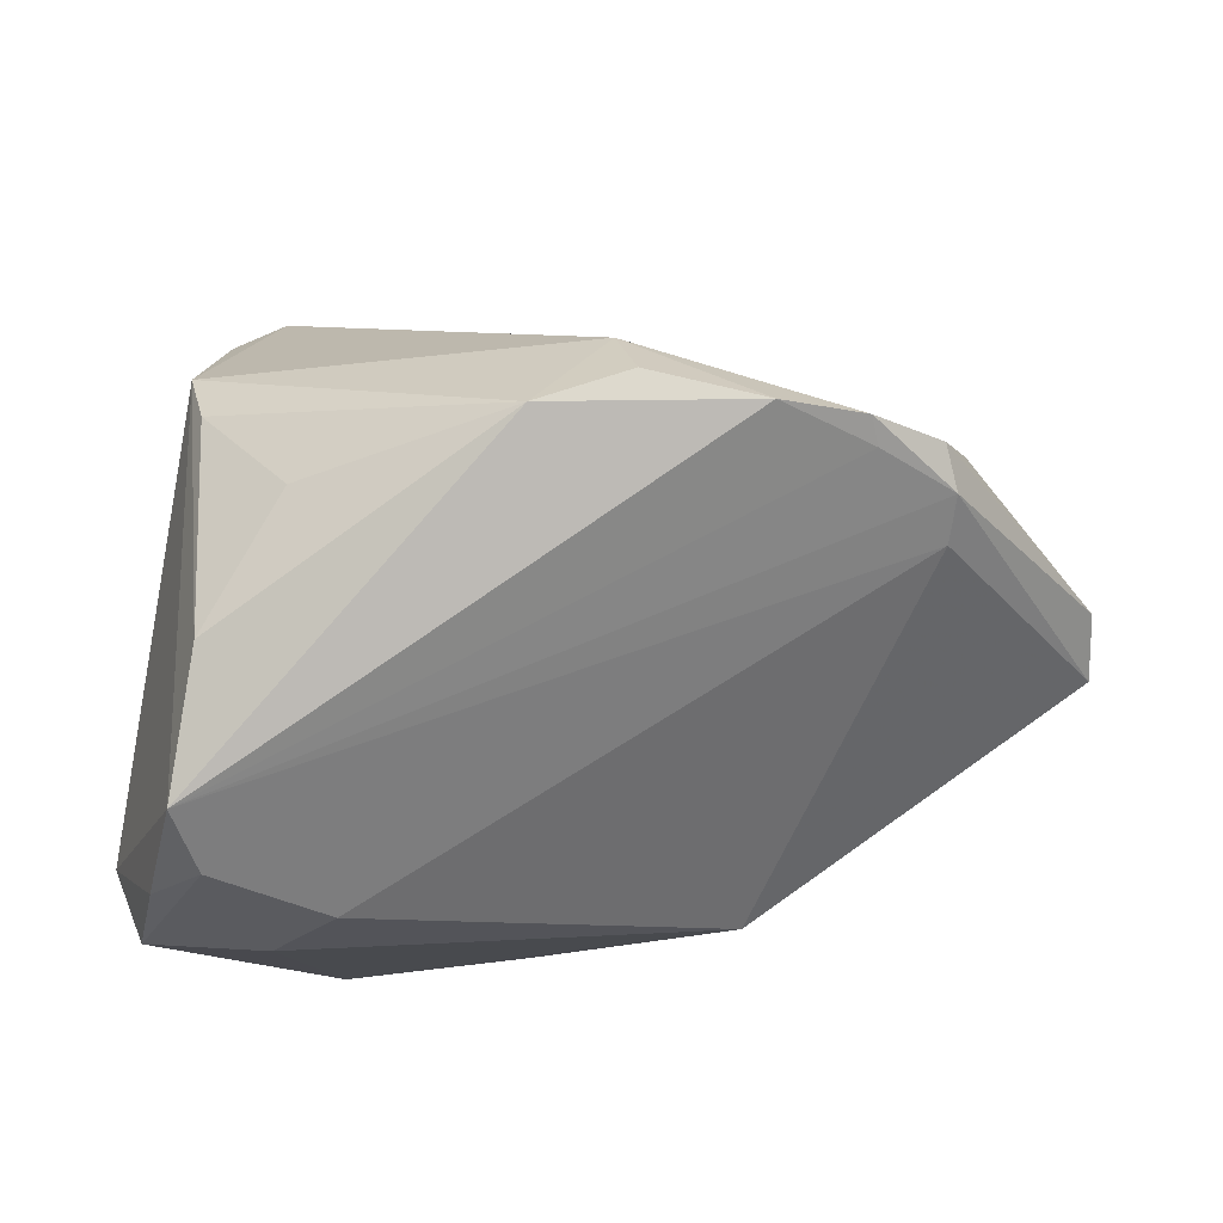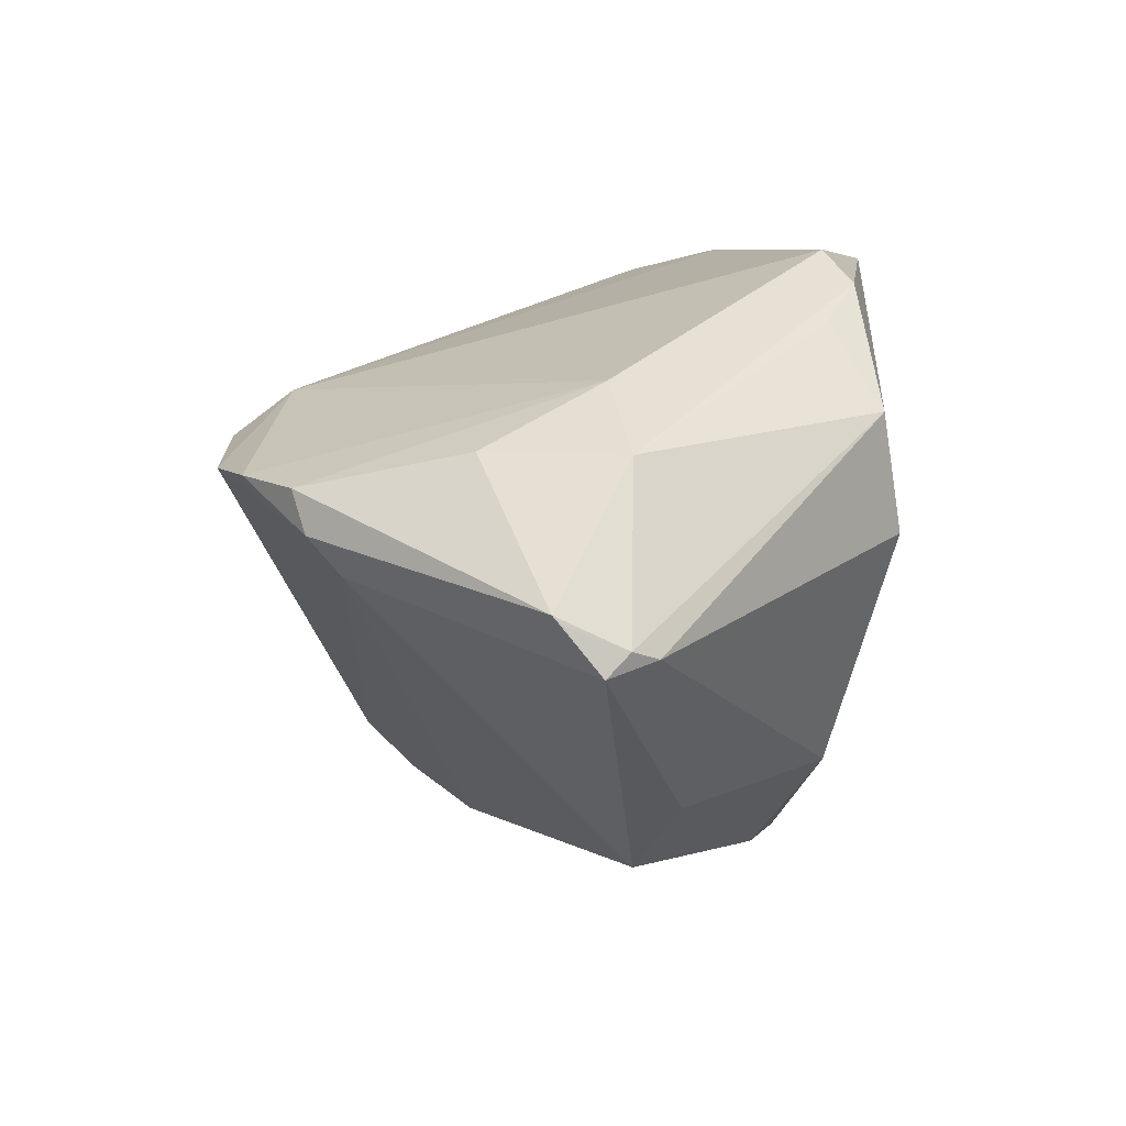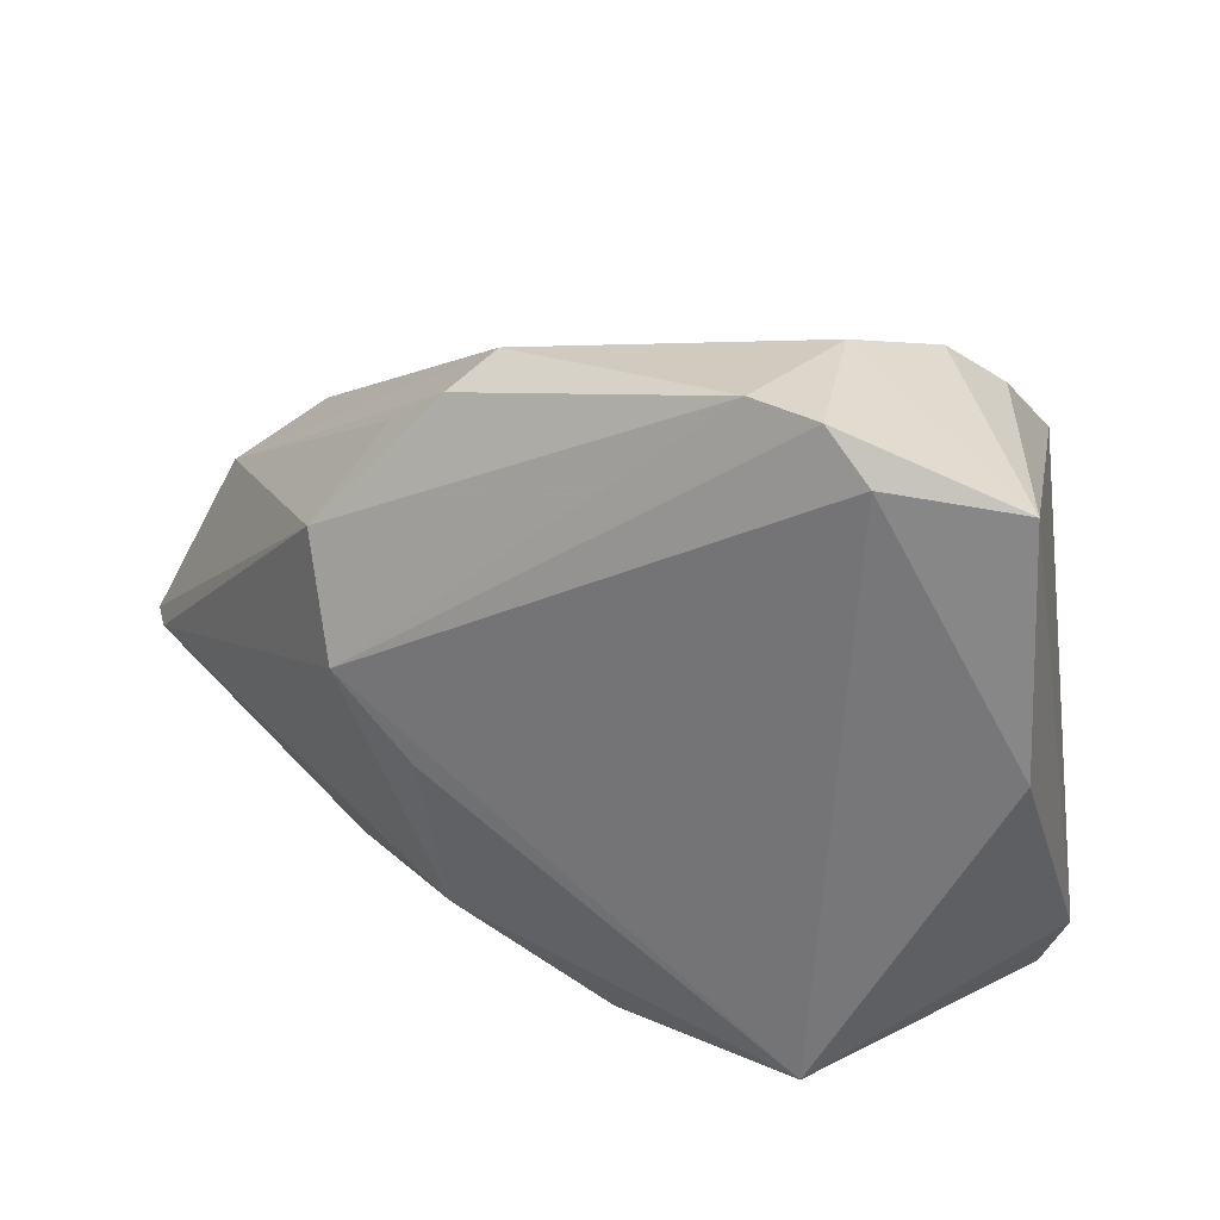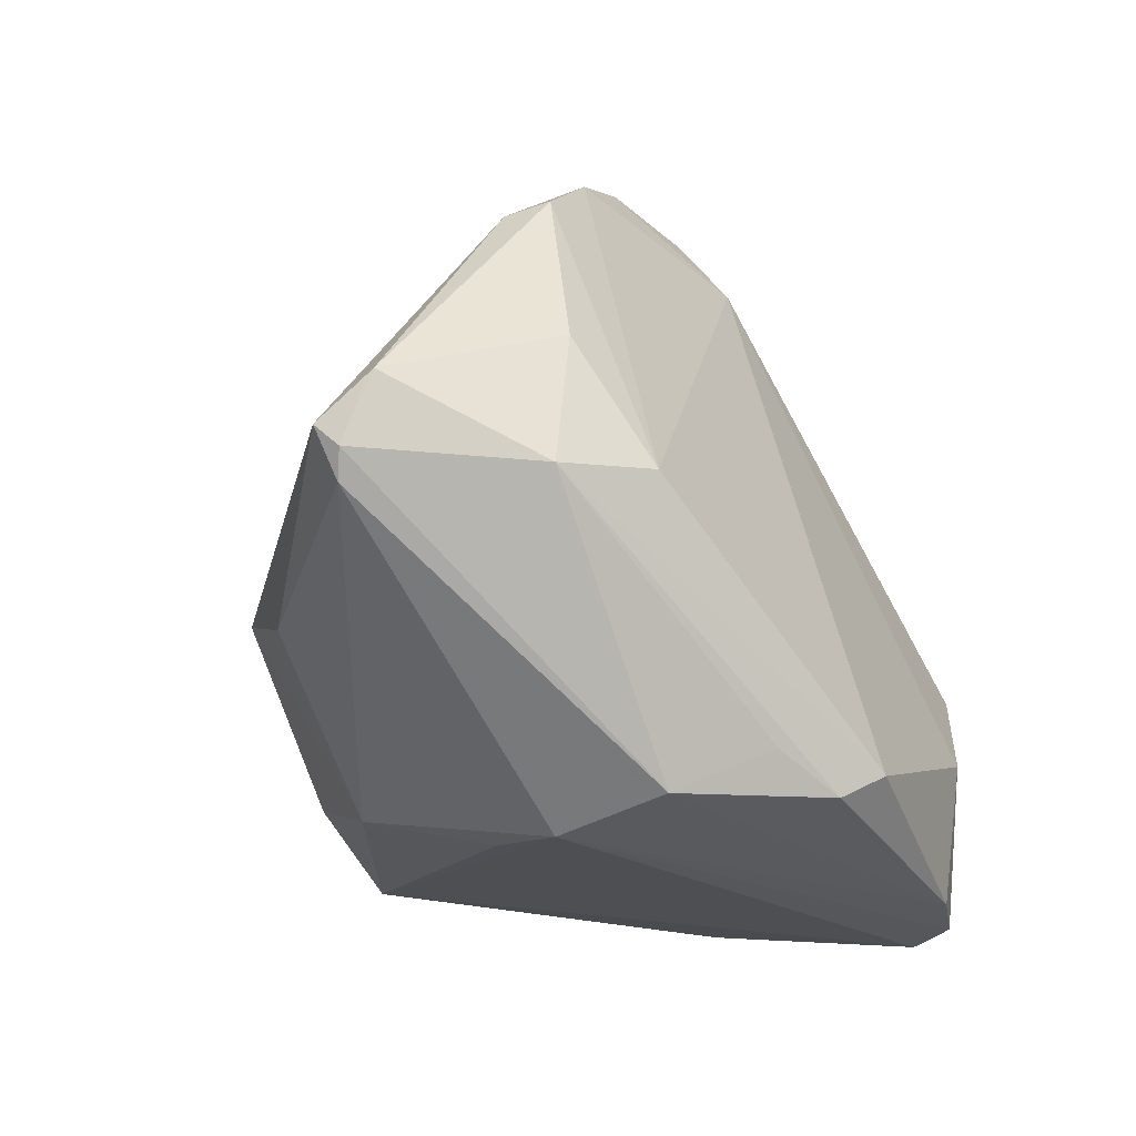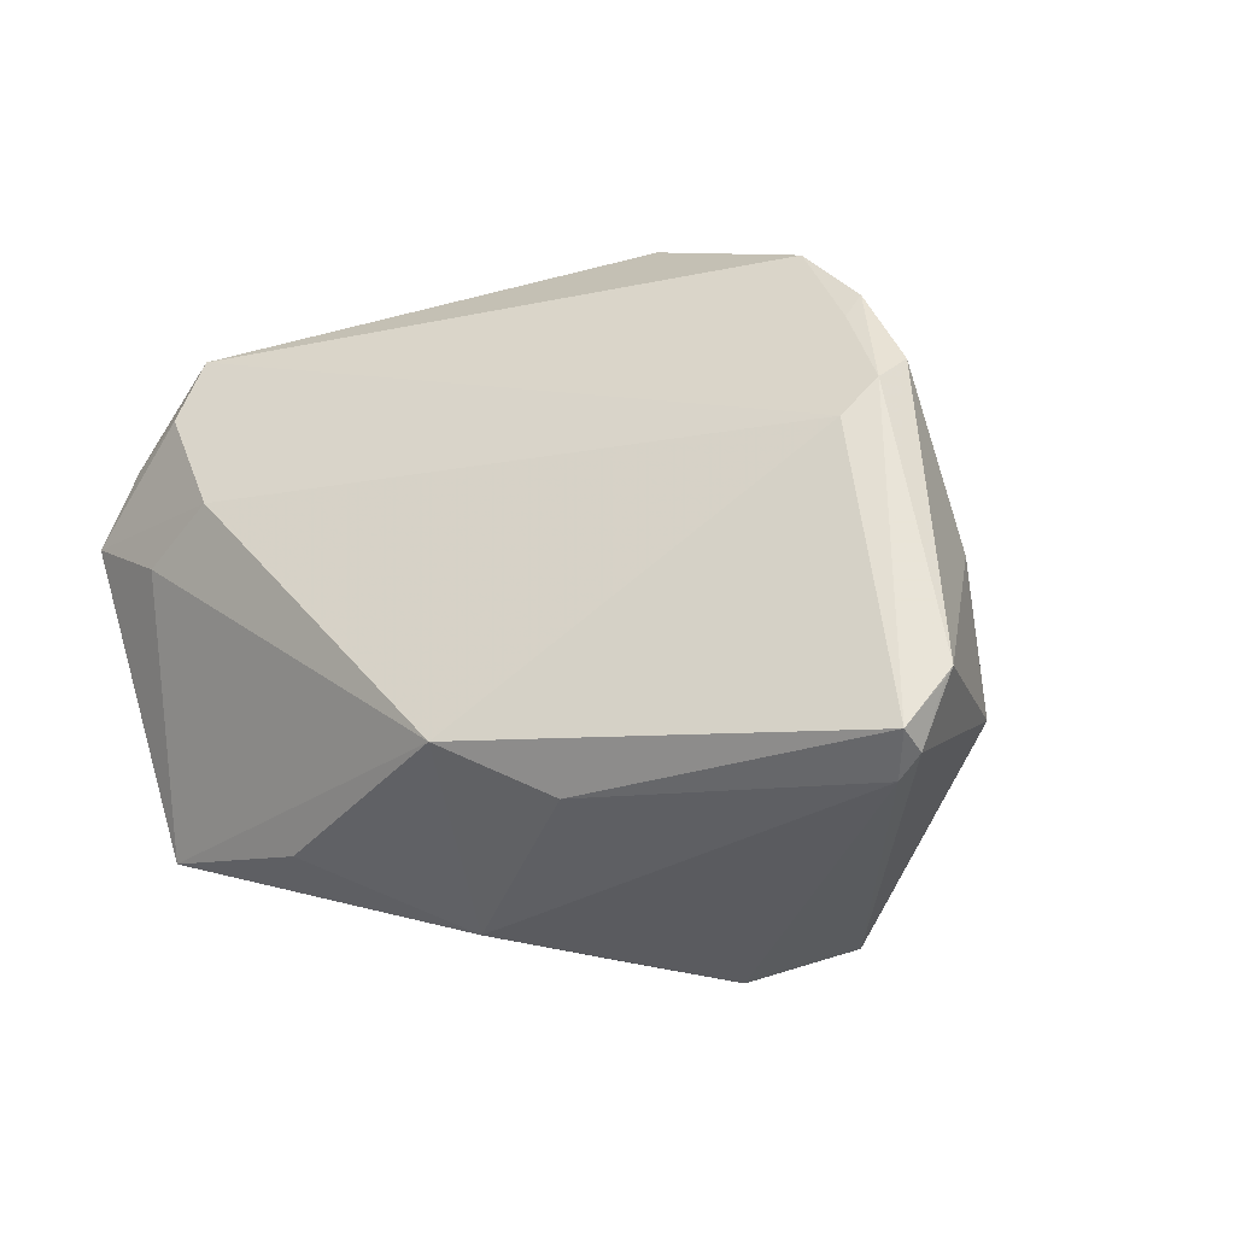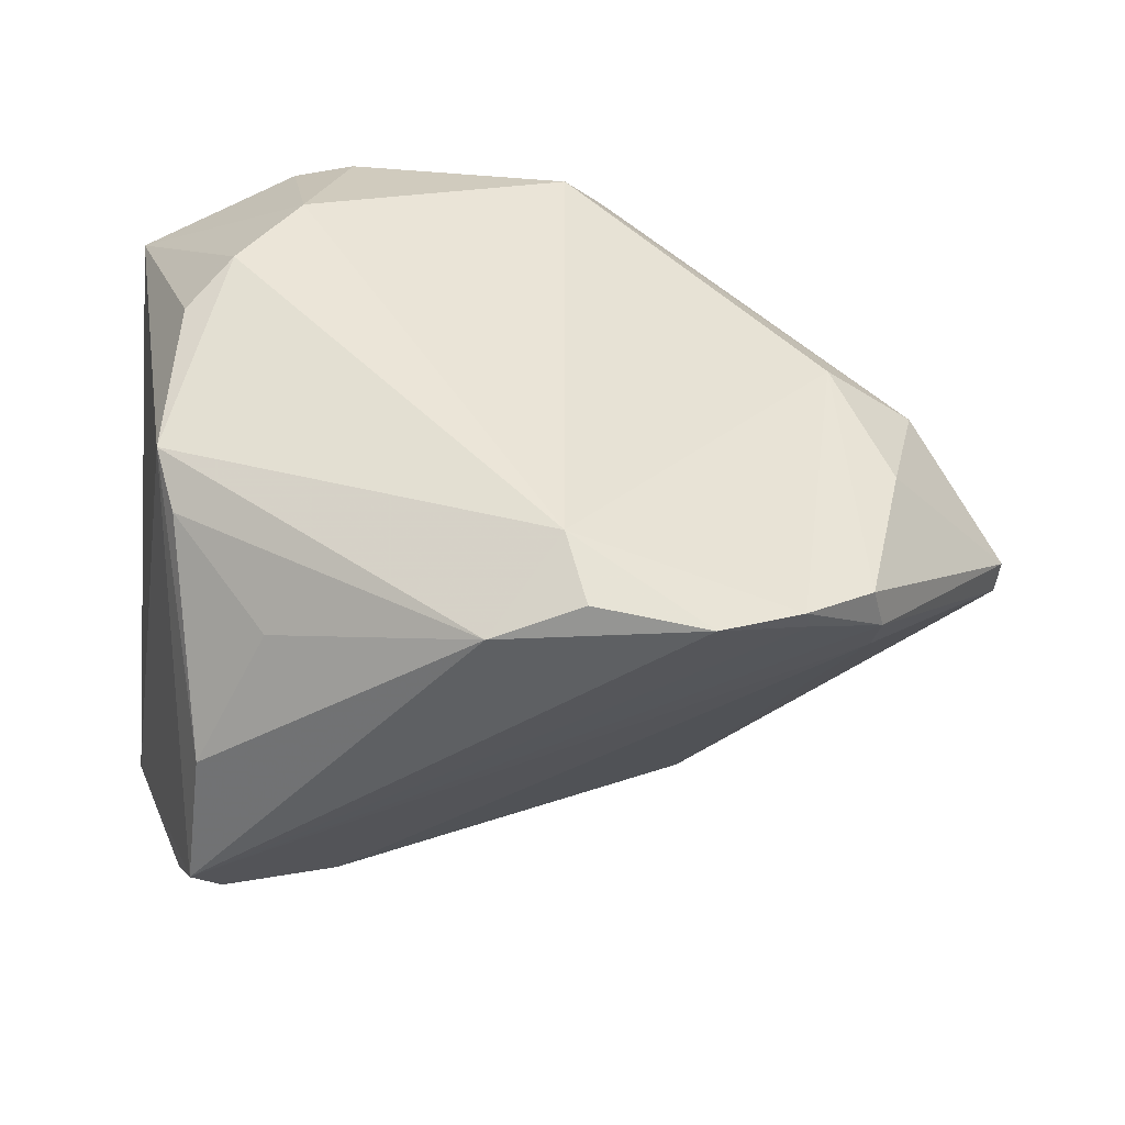
<metadata>
{"format":"obj","ext":"obj","renderer":"f3d","projection":"perspective","resolution":1024,"background":"white","views":[{"elev":77.1,"azim":-179.2,"up":"+Y"},{"elev":5.8,"azim":-89.9,"up":"+Z"},{"elev":20.1,"azim":19.3,"up":"+Z"},{"elev":-23.1,"azim":-68.1,"up":"+Y"},{"elev":7.4,"azim":-126.4,"up":"+Y"},{"elev":27.7,"azim":179.6,"up":"+Z"}]}
</metadata>
<code>
v 0.0398 0.01184 0.01913
v 0.04673 -0.03108 0.02411
v 0.04673 -0.02805 -0.0002726
v 0.04673 -0.0007041 -0.02572
v 0.007678 -0.02062 -0.03154
v -0.02753 -0.004263 0.02003
v 0.04294 0.004935 -0.03325
v -0.01305 -0.007113 -0.0298
v 0.03367 -0.008041 0.03141
v 0.007314 0.03477 0.01029
v 0.02726 -0.01755 0.03366
v -0.0004552 -0.02699 0.03289
v 0.04102 0.01293 -0.0296
v -0.007362 -0.03161 -0.004625
v 0.02873 0.02503 0.005402
v -1.221e-05 0.02834 0.01827
v 0.03619 0.02531 -0.008798
v -0.006079 -0.02704 -0.01987
v 0.03569 0.01817 -0.02839
v 0.03098 0.004074 -0.03366
v -0.02946 0.02535 0.01001
v -0.01681 -0.03164 0.01667
v -0.01091 -0.0266 0.02546
v -0.03009 0.02062 0.001754
v -0.0139 0.03444 0.01093
v -0.02242 0.03086 0.01077
v 0.03401 -0.03477 0.02612
v 0.03805 0.02379 -0.02349
v -0.004363 -0.02992 0.02938
v 0.038 0.01624 0.01419
v -0.02159 -0.01169 -0.02201
v -0.0142 -0.03367 0.00444
v 0.02982 -0.03433 0.03112
v -0.03351 0.007934 0.01367
v -0.04623 -0.006098 -0.003107
v 0.02315 -0.03352 0.03251
v 0.02433 0.01089 -0.03125
v -0.03065 0.02393 0.005648
v 0.02687 -0.02453 -0.03366
v -0.04446 -0.008692 -0.004031
v -0.002094 0.03436 0.0136
v -0.02312 0.02899 0.008343
v -0.04645 -2.479e-05 -0.0007325
v -0.03669 -0.006419 0.01354
v 0.03847 -0.003704 0.02738
v -0.04673 -0.003768 -0.005552
v -0.04641 0.0008821 0.0001277
f 7 39 20
f 20 37 7
f 2 3 4
f 4 1 2
f 4 39 7
f 4 3 39
f 4 28 1
f 7 37 19
f 37 24 19
f 24 28 19
f 10 28 25
f 38 28 24
f 46 38 24
f 8 20 39
f 37 20 8
f 31 46 8
f 8 24 37
f 8 46 24
f 6 44 12
f 34 44 6
f 31 8 18
f 2 1 45
f 45 9 2
f 1 9 45
f 7 19 13
f 13 19 28
f 13 4 7
f 28 4 13
f 1 28 17
f 28 10 17
f 41 10 25
f 25 28 42
f 28 38 42
f 22 44 35
f 27 32 39
f 27 33 32
f 39 3 27
f 27 3 2
f 2 33 27
f 39 32 14
f 14 18 39
f 32 18 14
f 5 8 39
f 39 18 5
f 5 18 8
f 2 9 11
f 11 33 2
f 30 10 1
f 1 17 30
f 1 10 16
f 10 41 16
f 16 9 1
f 16 11 9
f 12 11 16
f 16 6 12
f 16 41 25
f 47 44 34
f 35 44 47
f 38 46 47
f 21 47 34
f 38 47 21
f 34 6 21
f 32 33 36
f 36 22 32
f 36 11 12
f 33 11 36
f 12 44 29
f 29 36 12
f 22 36 29
f 40 22 35
f 32 22 40
f 40 18 32
f 35 46 40
f 40 46 31
f 31 18 40
f 15 17 10
f 10 30 15
f 15 30 17
f 43 46 35
f 35 47 43
f 43 47 46
f 26 42 38
f 38 21 26
f 25 42 26
f 26 16 25
f 6 16 26
f 26 21 6
f 44 22 23
f 23 29 44
f 22 29 23

</code>
